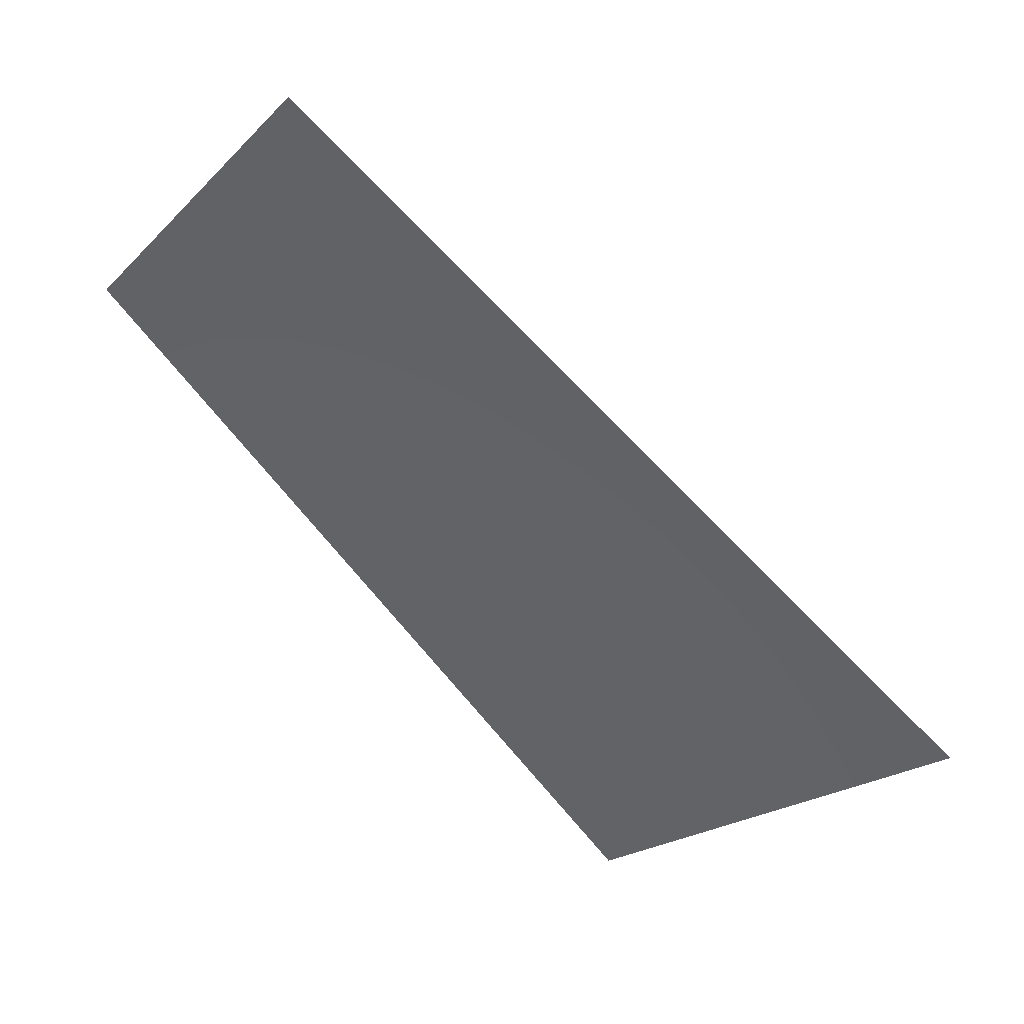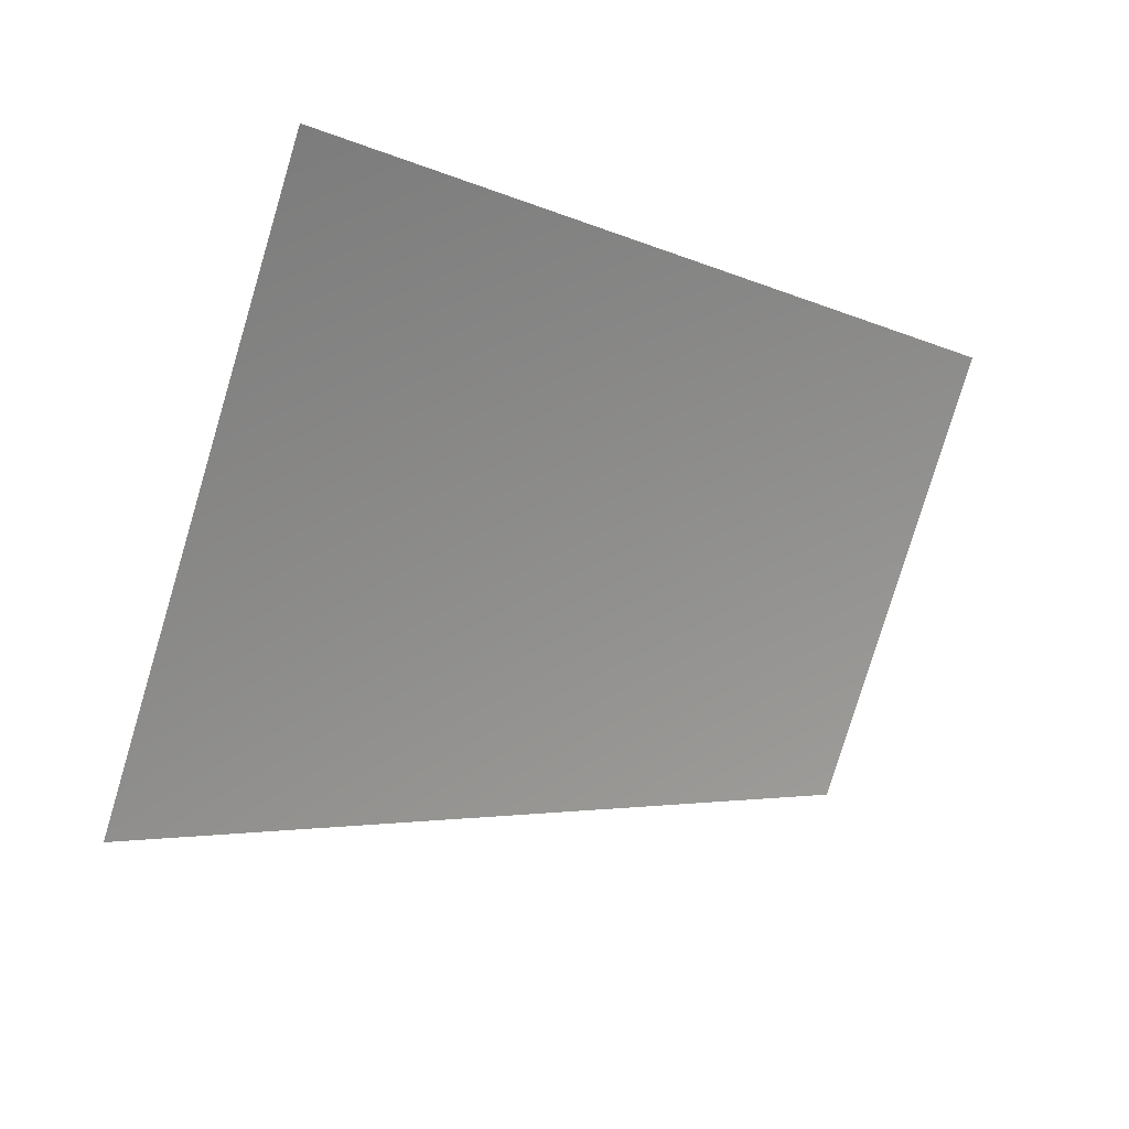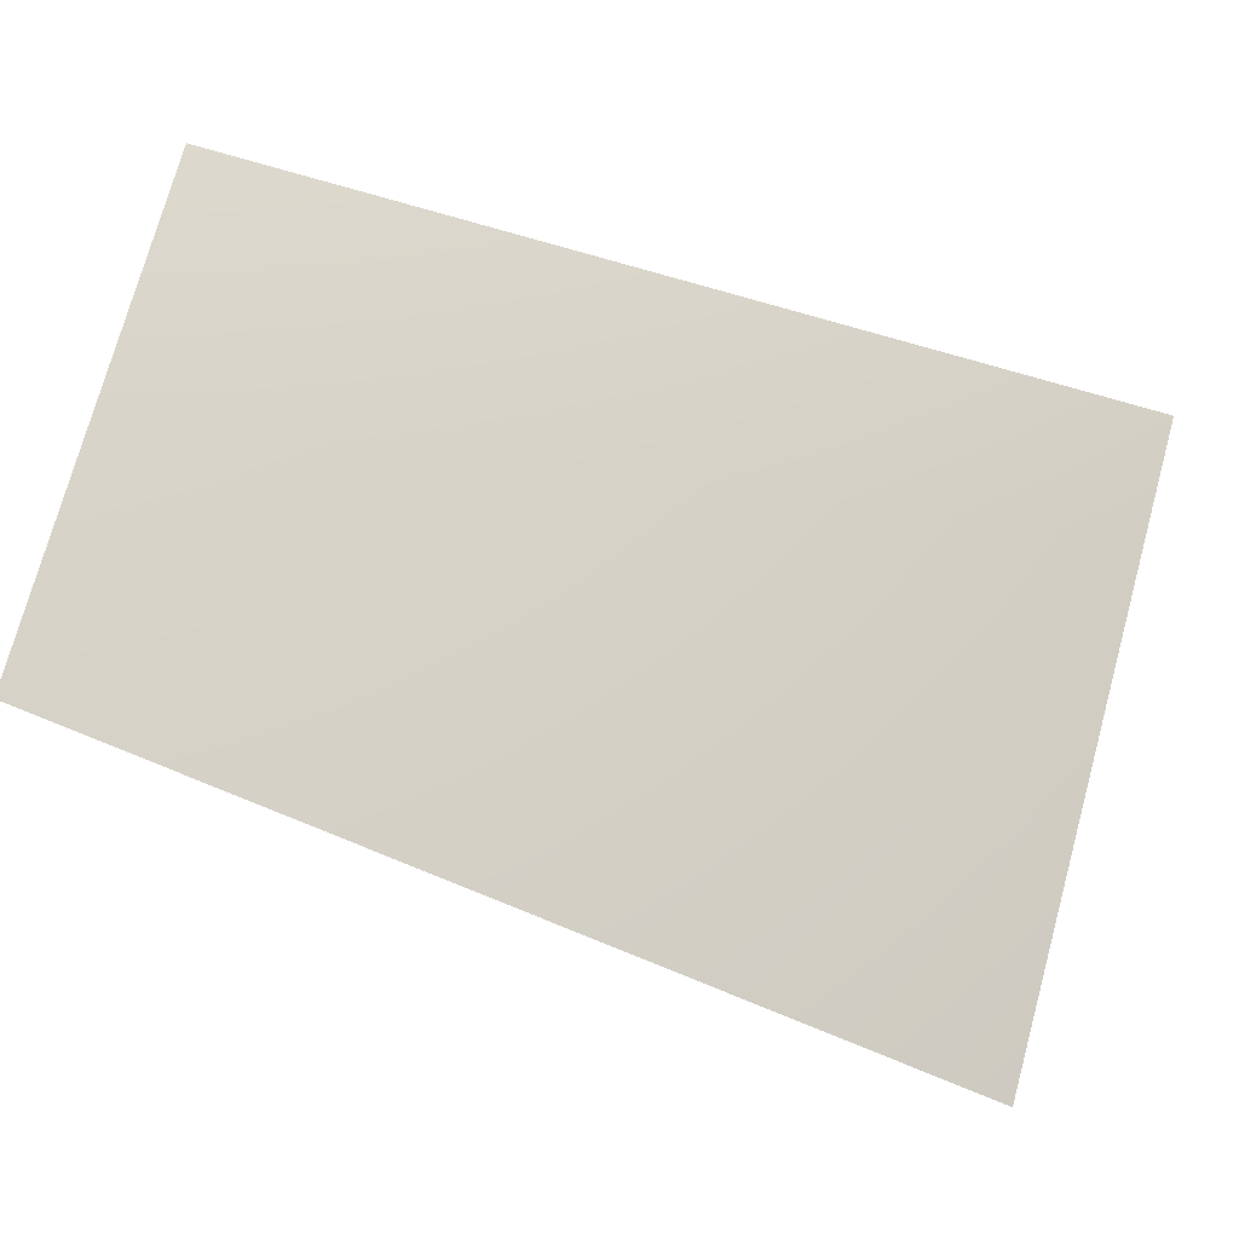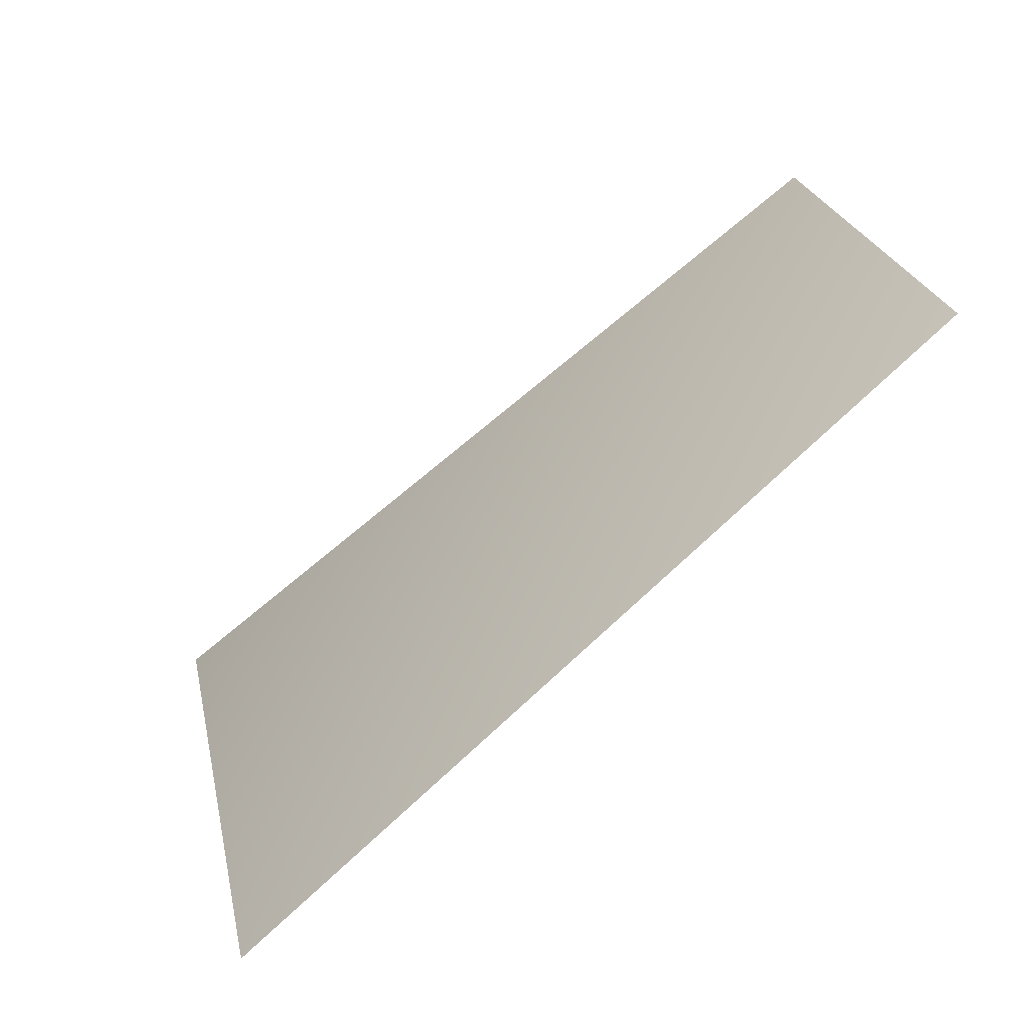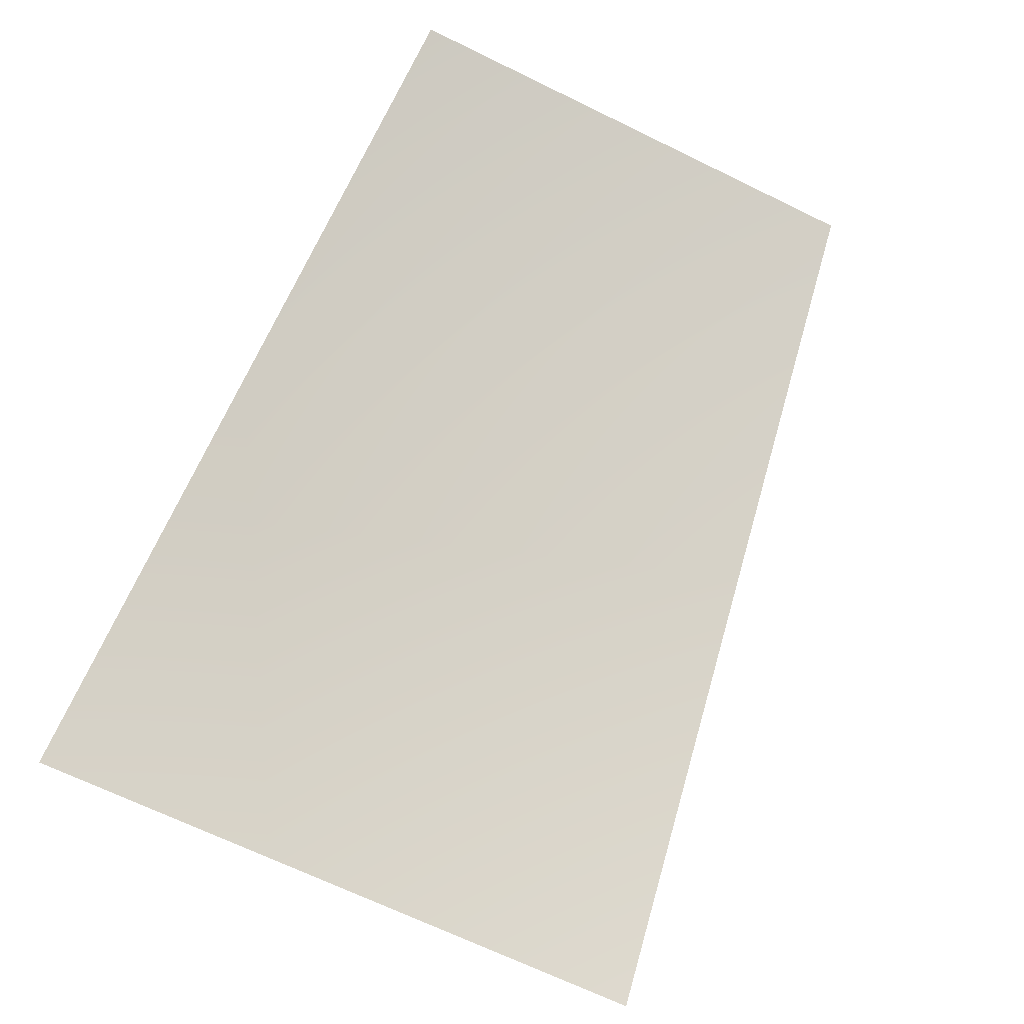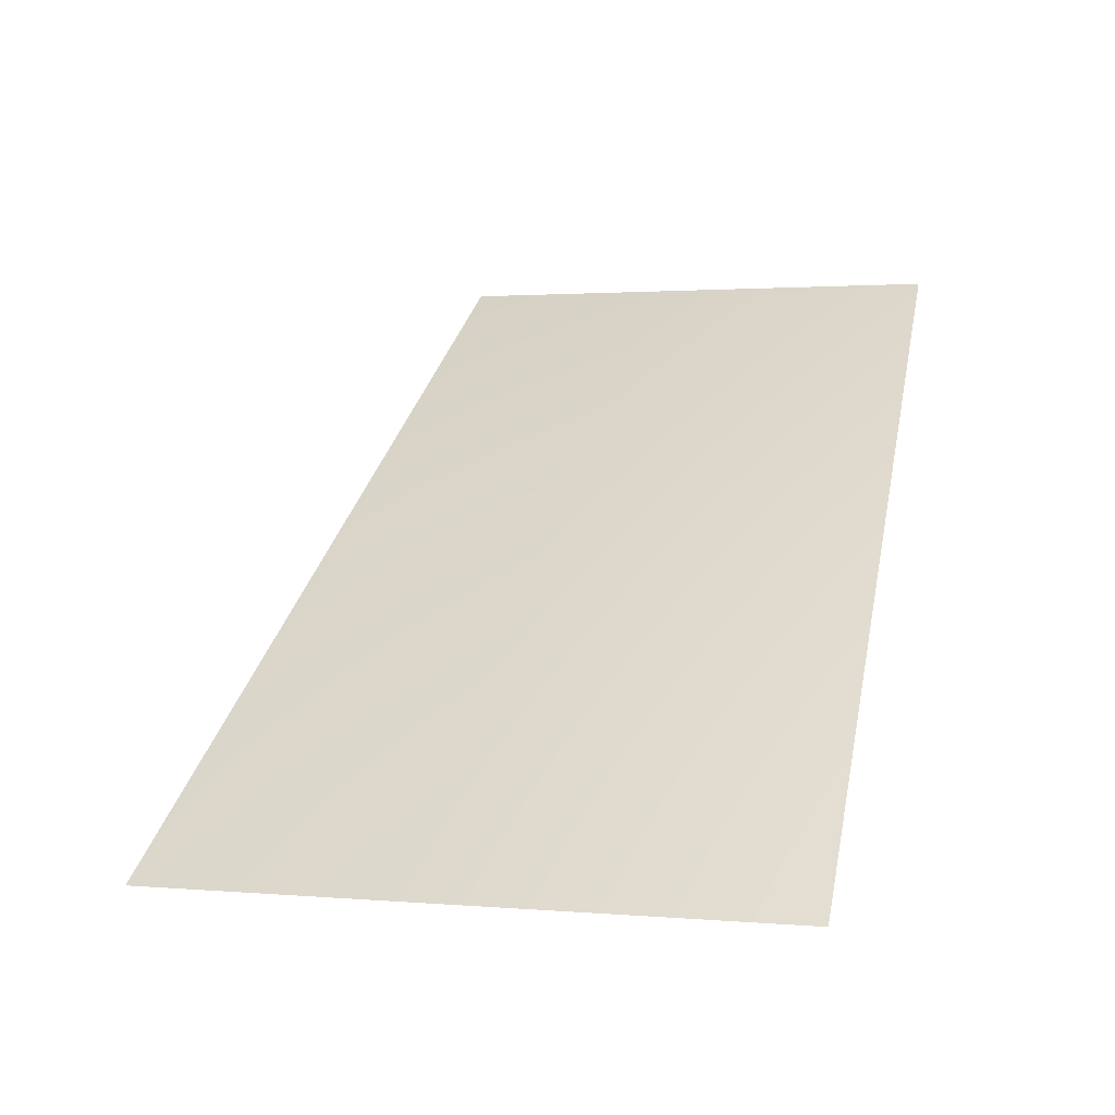
<metadata>
{"format":"obj","ext":"obj","renderer":"f3d","projection":"perspective","resolution":1024,"background":"white","views":[{"elev":-18.9,"azim":133.9,"up":"+Y"},{"elev":-78.1,"azim":-33.5,"up":"+Y"},{"elev":-23.8,"azim":-155.2,"up":"+Z"},{"elev":23.0,"azim":-27.9,"up":"+Y"},{"elev":-66.9,"azim":46.9,"up":"+Y"},{"elev":1.4,"azim":-87.3,"up":"+Y"}]}
</metadata>
<code>
v -5681 5793 -1130
v -5352 5793 -2217
v -4205 6811 -1742
v -4464 6811 -887.9
f 1 2 3
f 1 3 4

</code>
